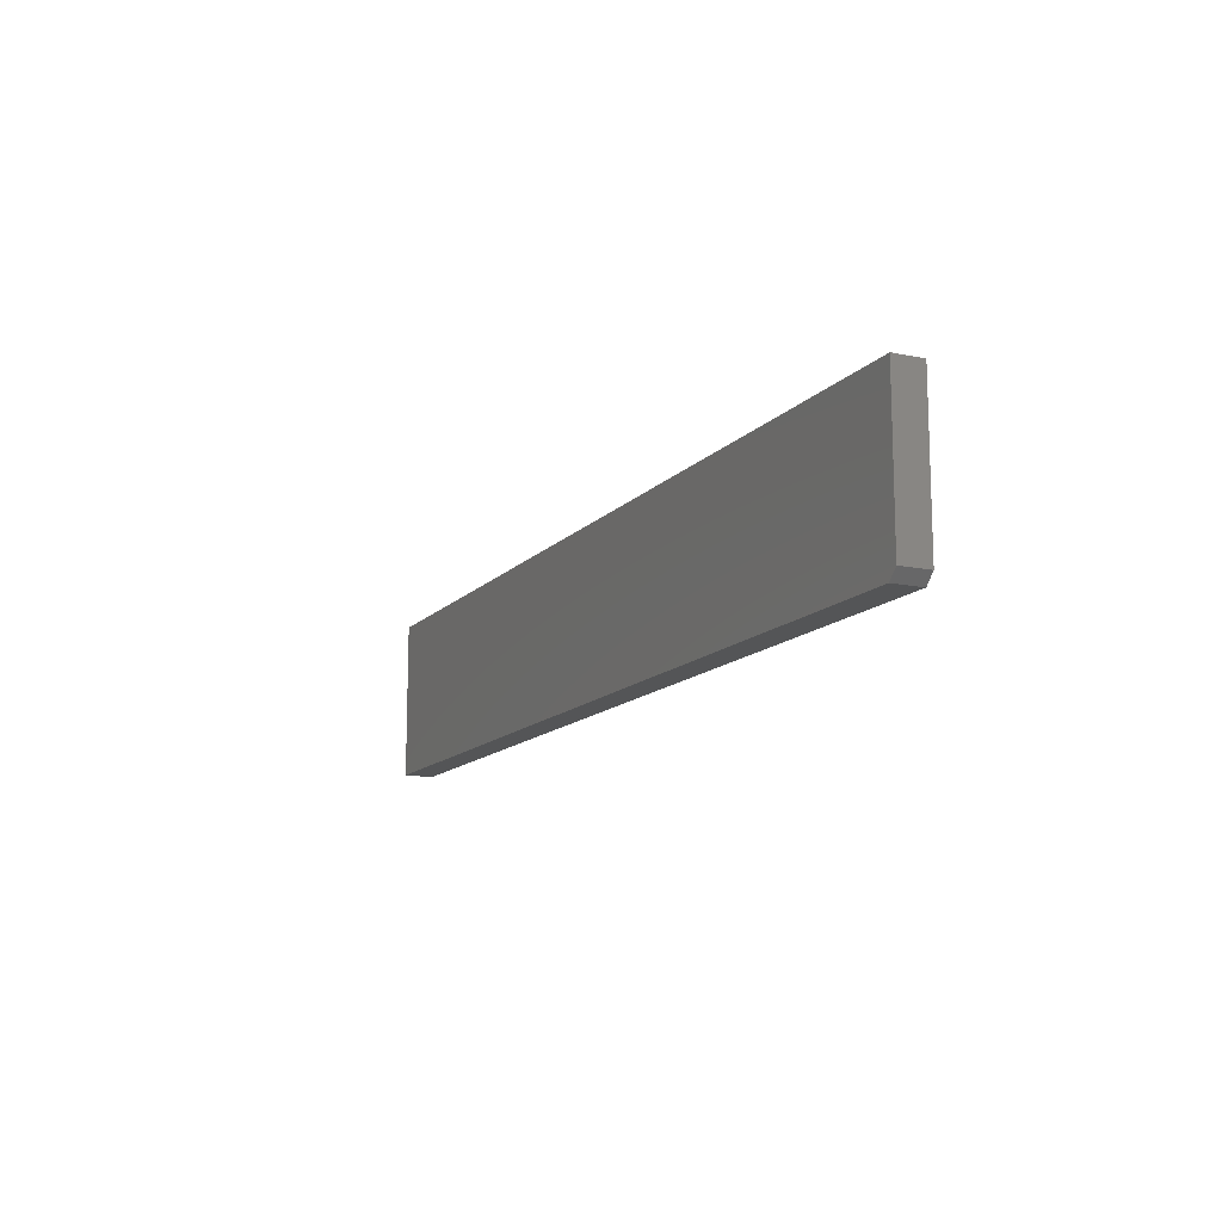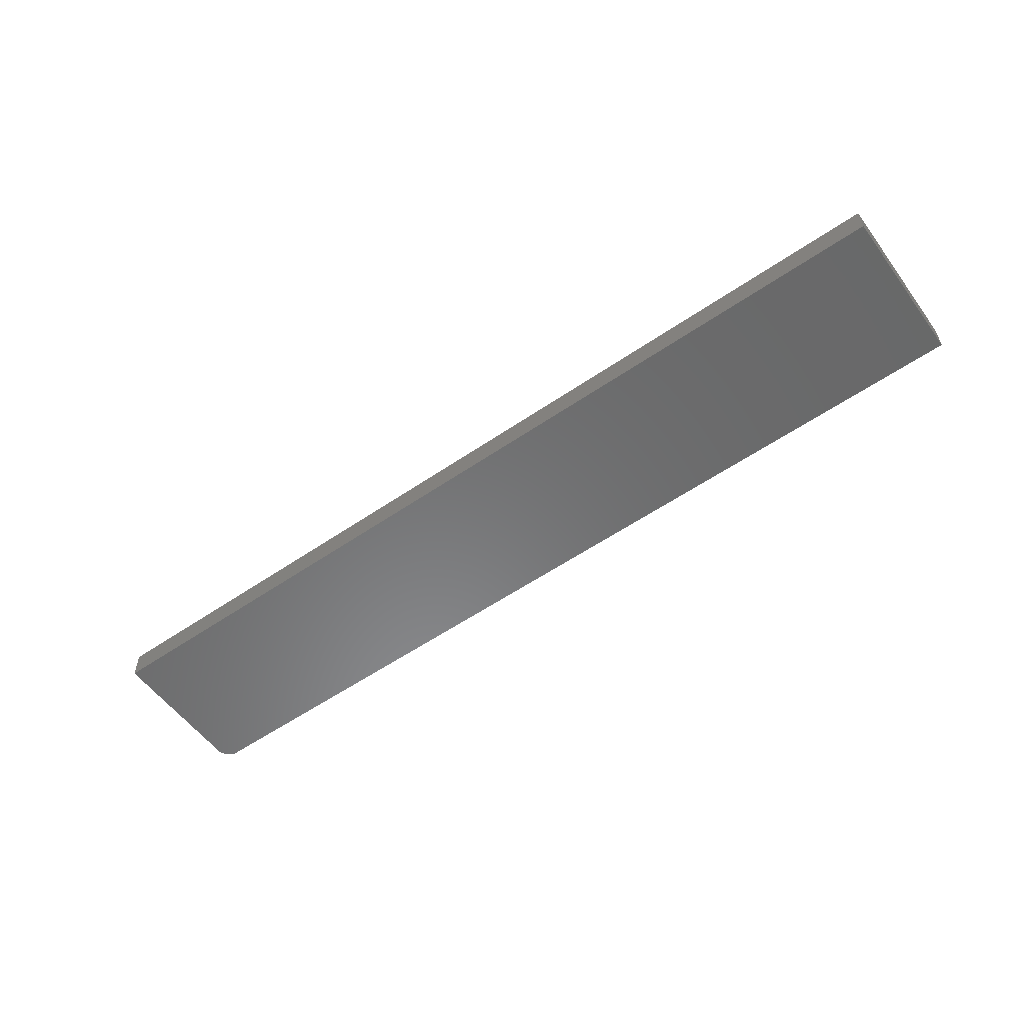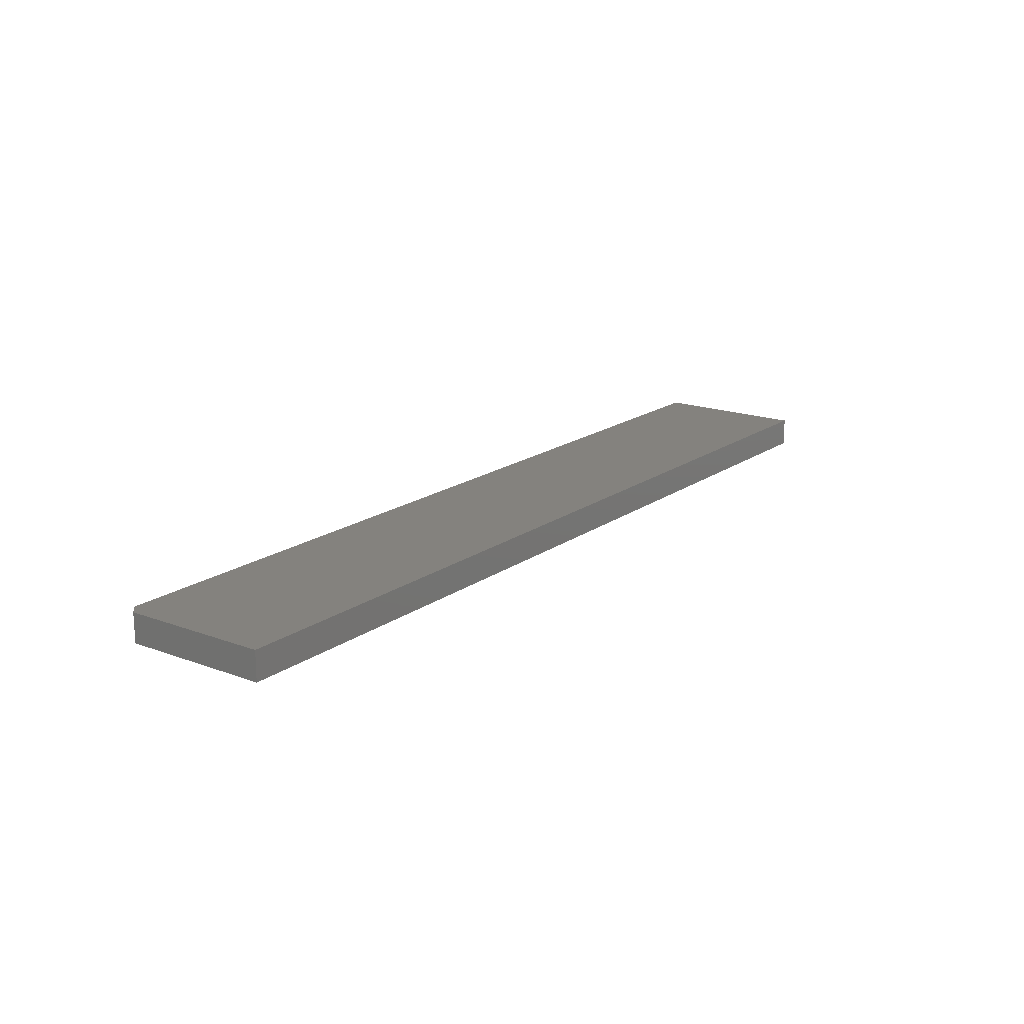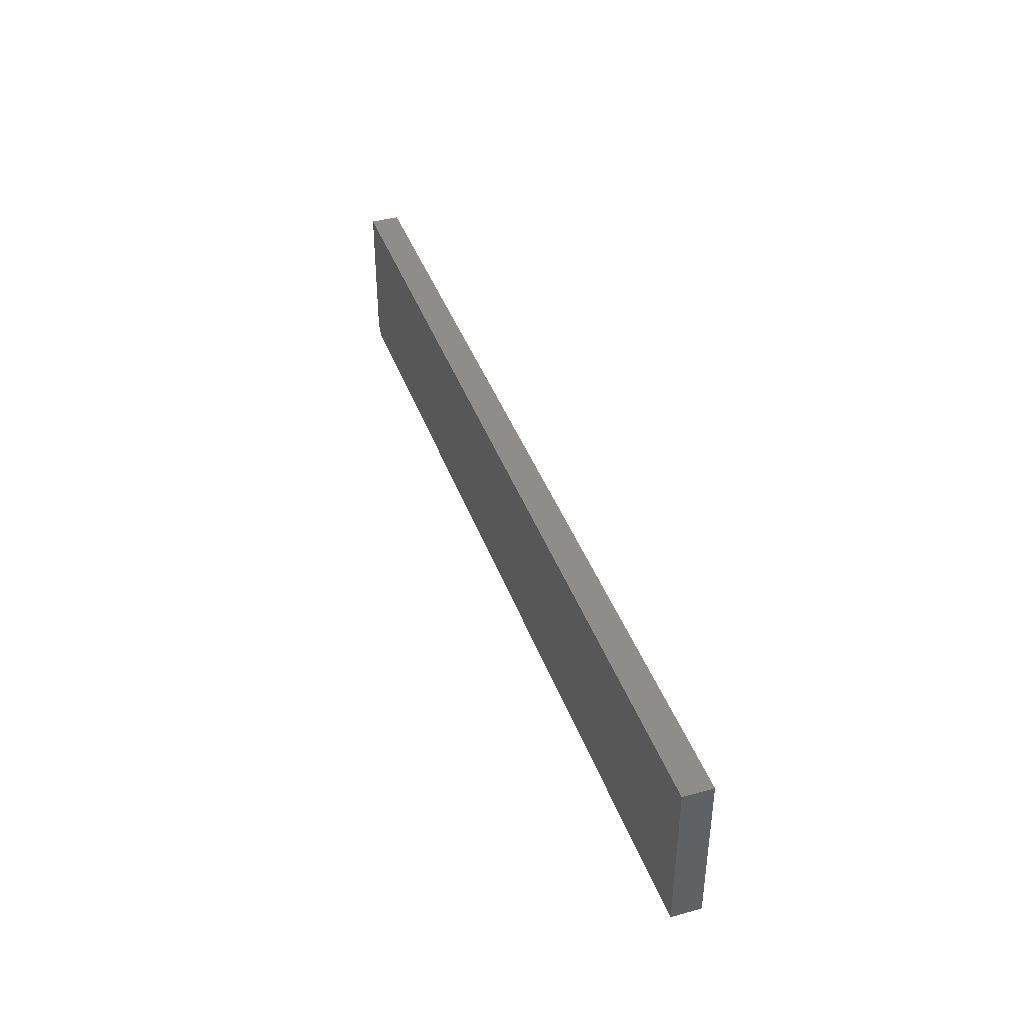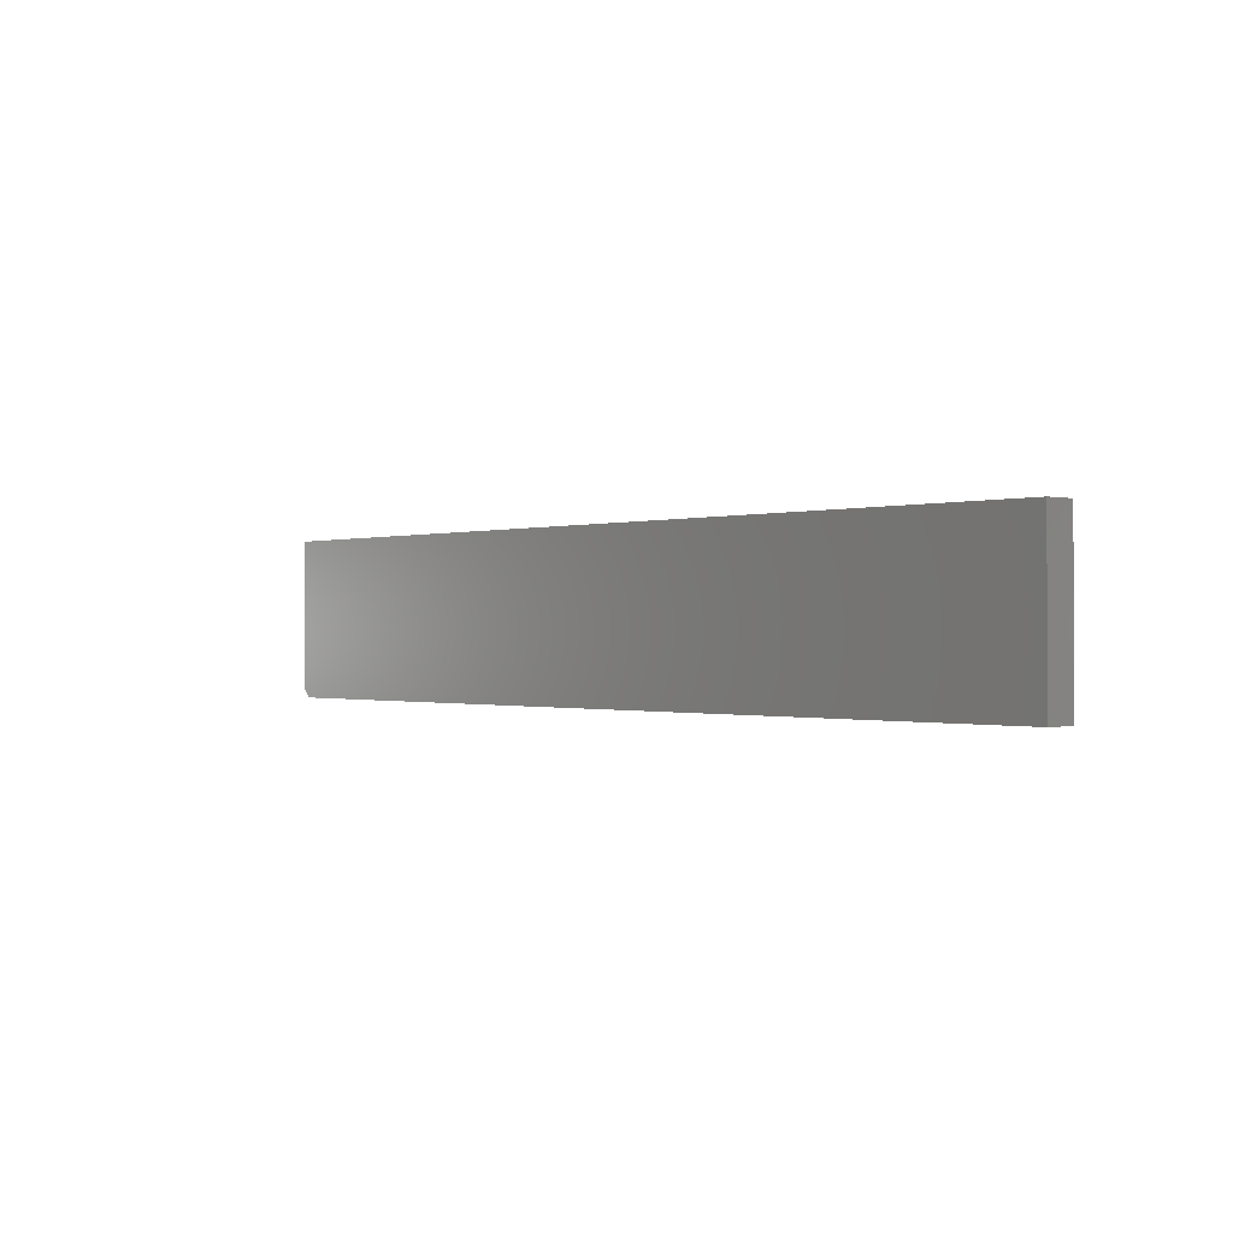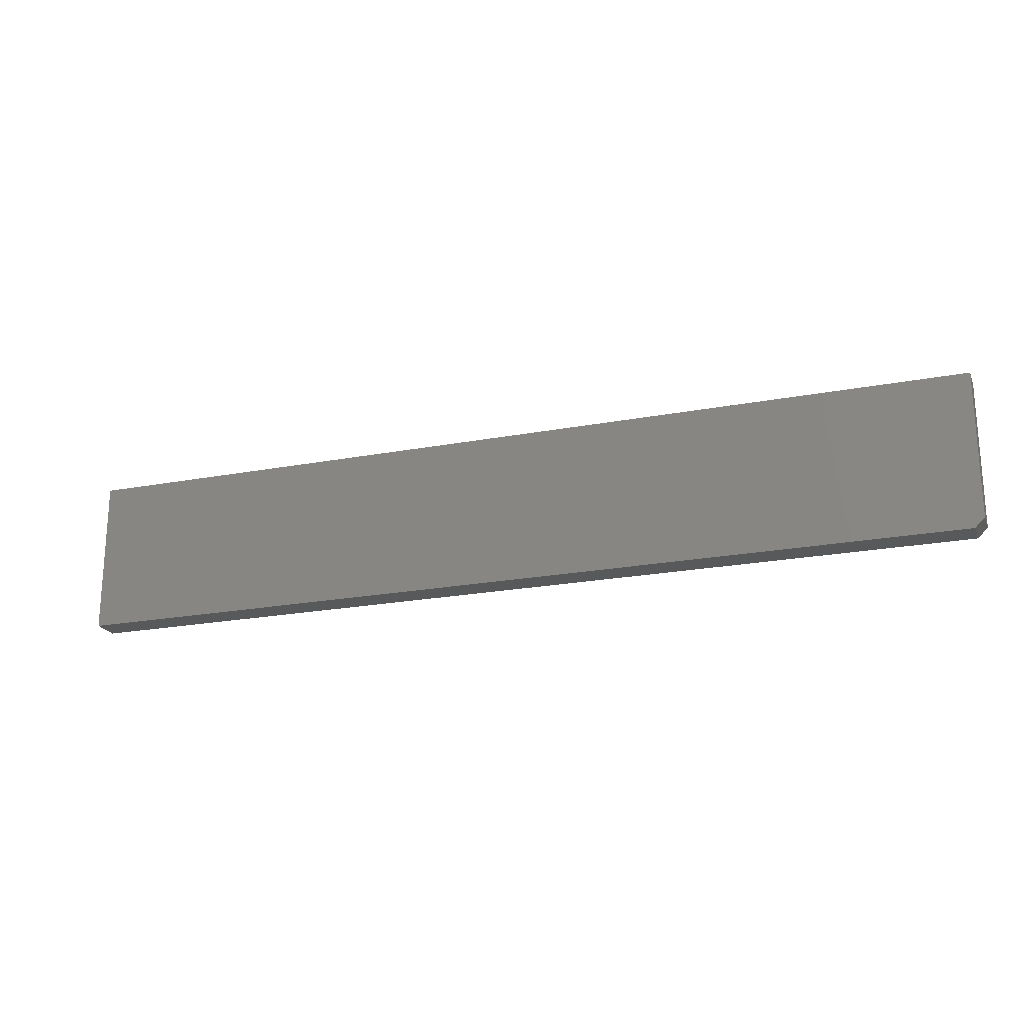
<metadata>
{"format":"stl","ext":"stl","renderer":"f3d","projection":"perspective","resolution":1024,"background":"white","views":[{"elev":-13.1,"azim":-115.4,"up":"+Z"},{"elev":-55.9,"azim":35.8,"up":"+Y"},{"elev":17.6,"azim":-53.8,"up":"+Y"},{"elev":40.4,"azim":71.2,"up":"+Z"},{"elev":-0.5,"azim":49.3,"up":"+Z"},{"elev":-21.2,"azim":-161.1,"up":"+Z"}]}
</metadata>
<code>
# stl→obj: 10 verts, 16 faces
v 0.75 -0.02344 0.1276
v -0.75 -0.02344 0.1276
v 0.75 -0.02344 -0.125
v -0.75 -0.02344 -0.1094
v -0.7344 -0.02344 -0.125
v -0.7344 0.02344 -0.125
v -0.75 0.02344 -0.1094
v 0.75 0.02344 -0.125
v -0.75 0.02344 0.1276
v 0.75 0.02344 0.1276
f 1 2 3
f 3 2 4
f 3 4 5
f 6 7 8
f 8 7 9
f 8 9 10
f 2 9 4
f 4 9 7
f 5 6 3
f 3 6 8
f 7 6 4
f 4 6 5
f 1 10 2
f 2 10 9
f 3 8 1
f 1 8 10

</code>
